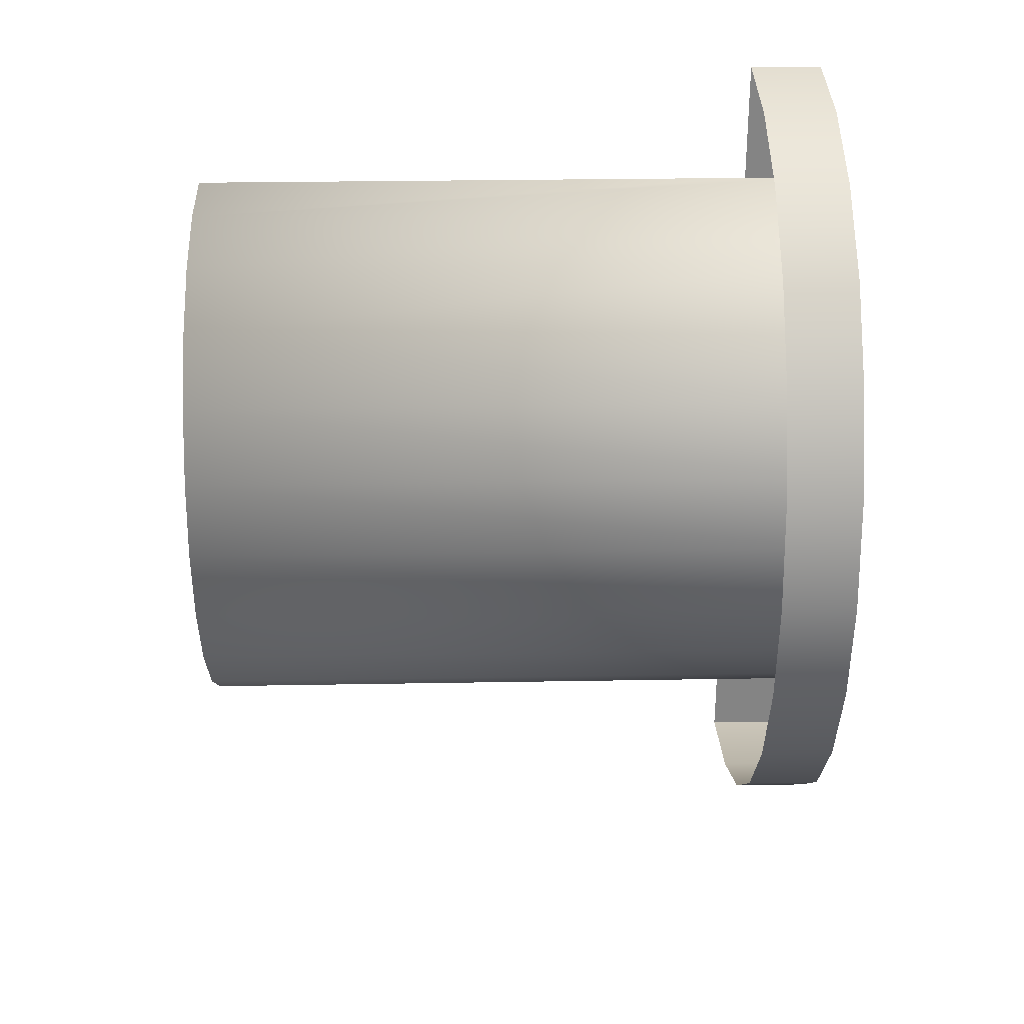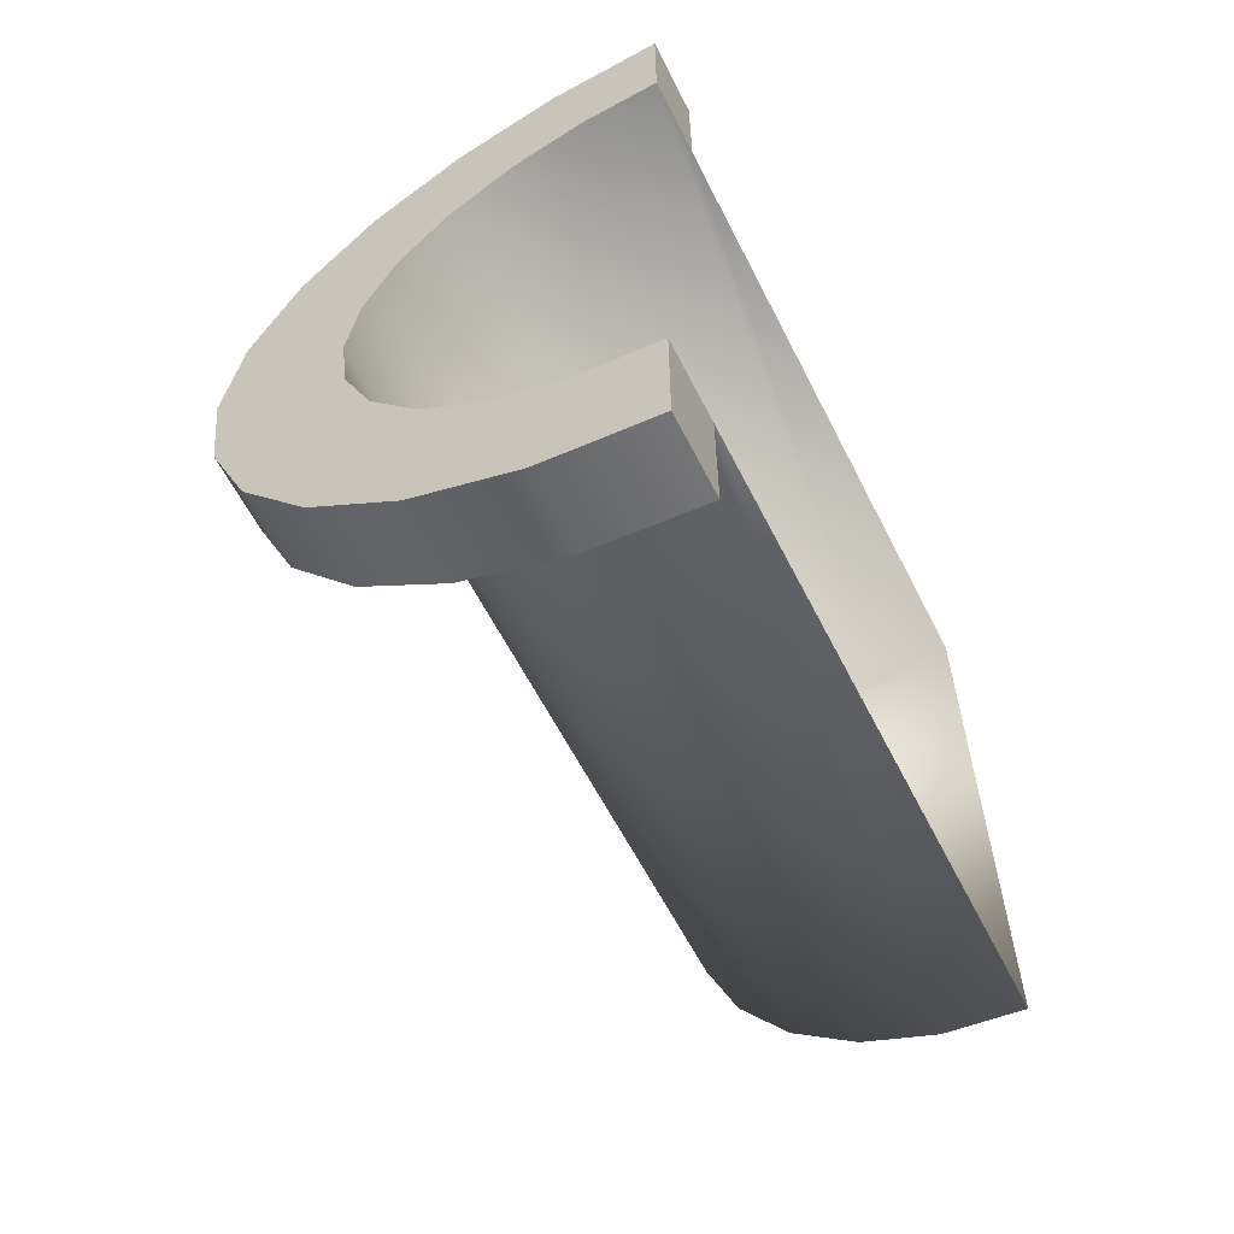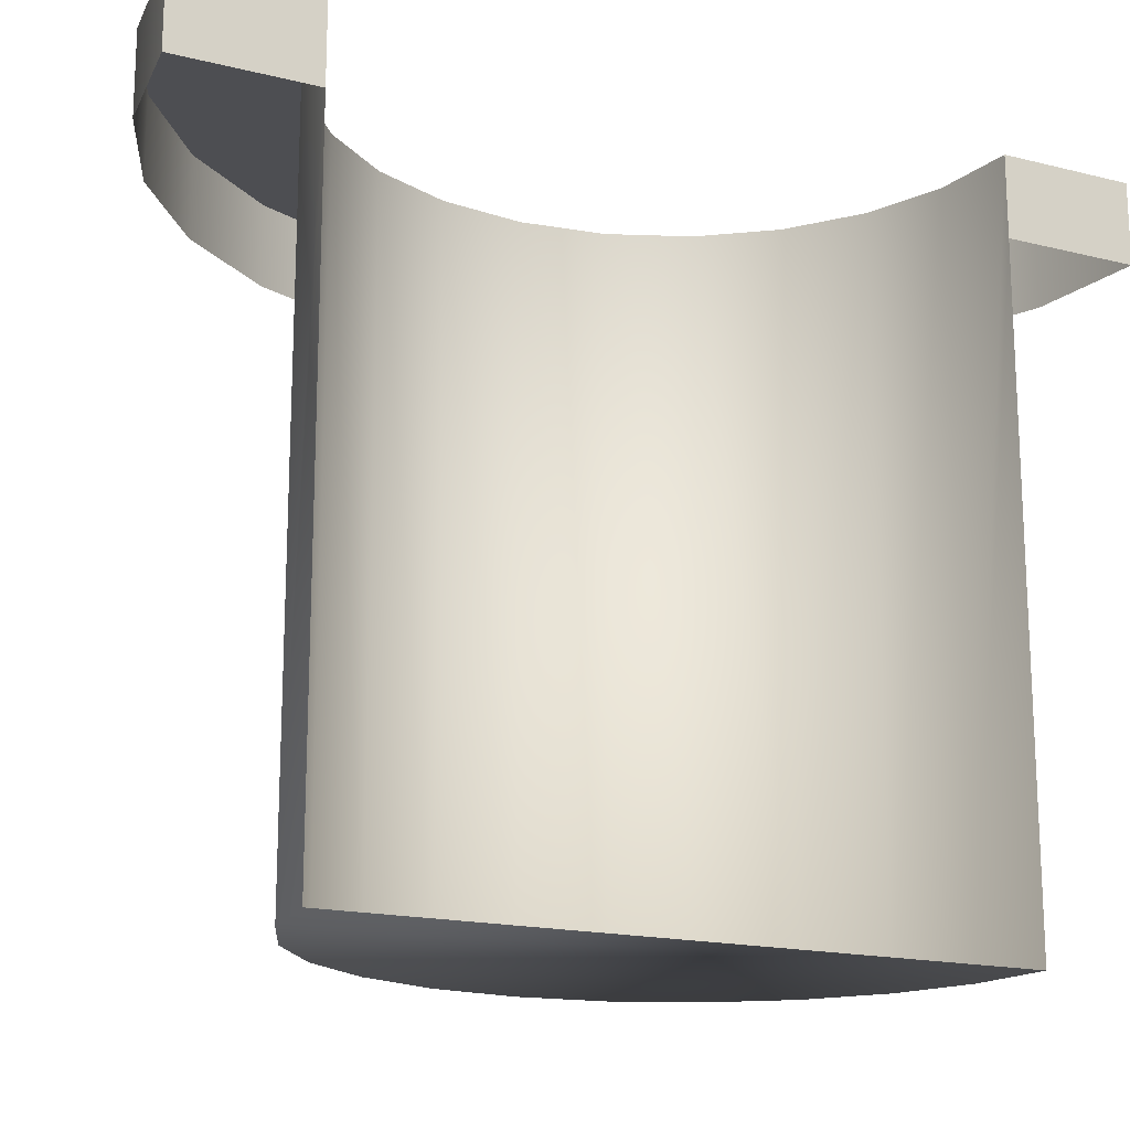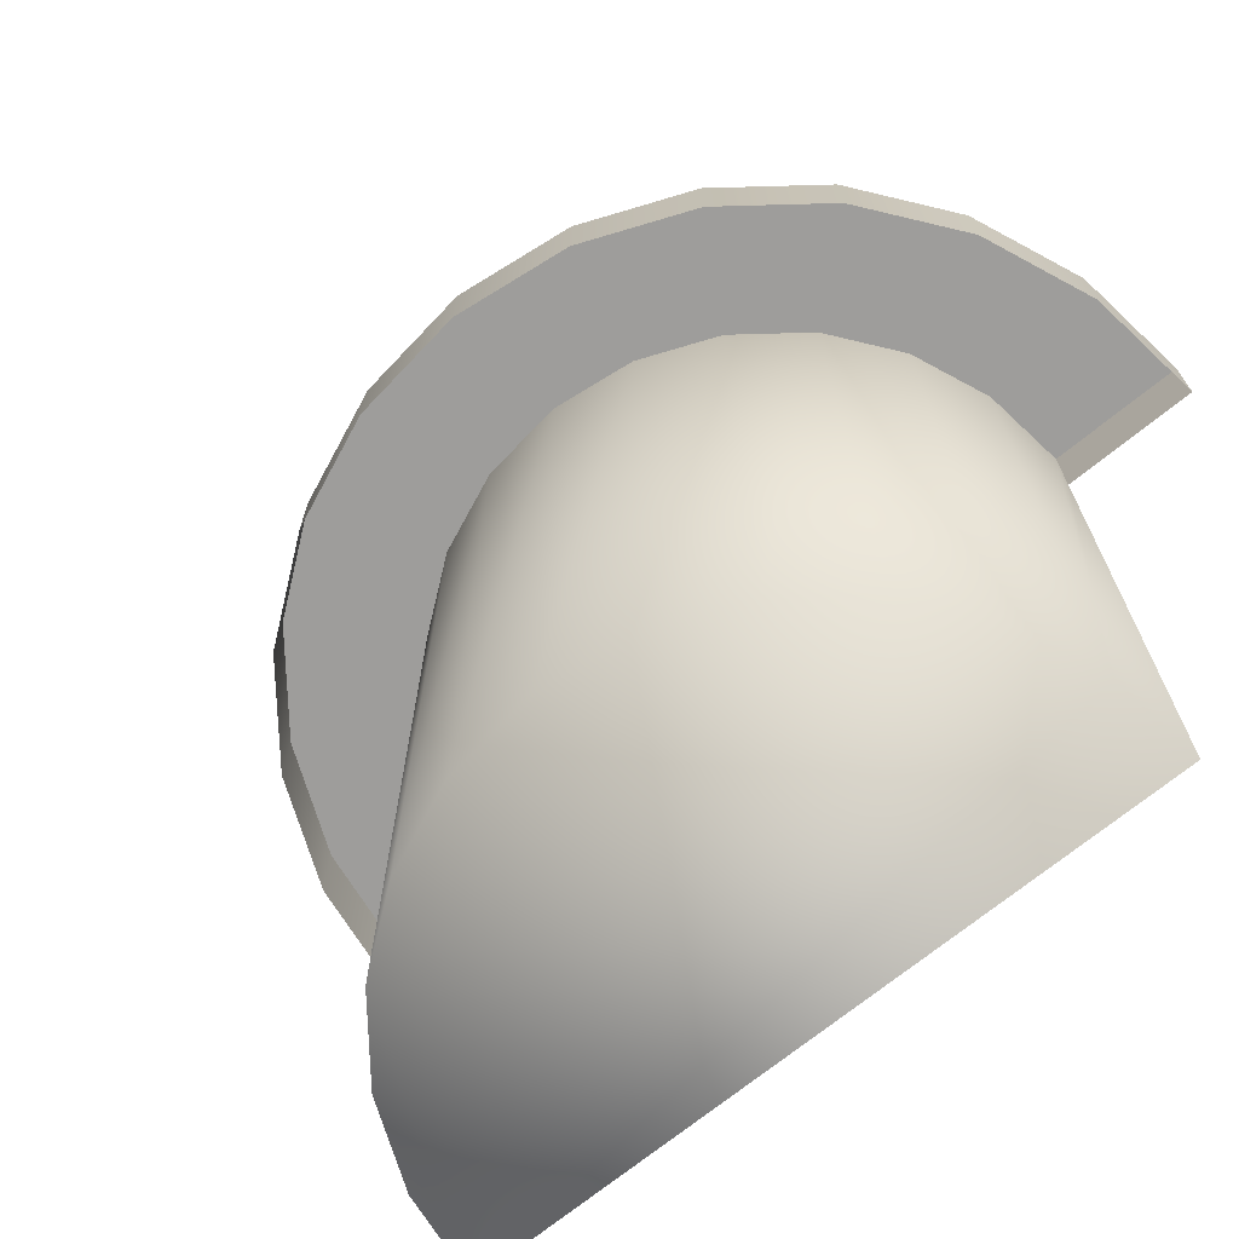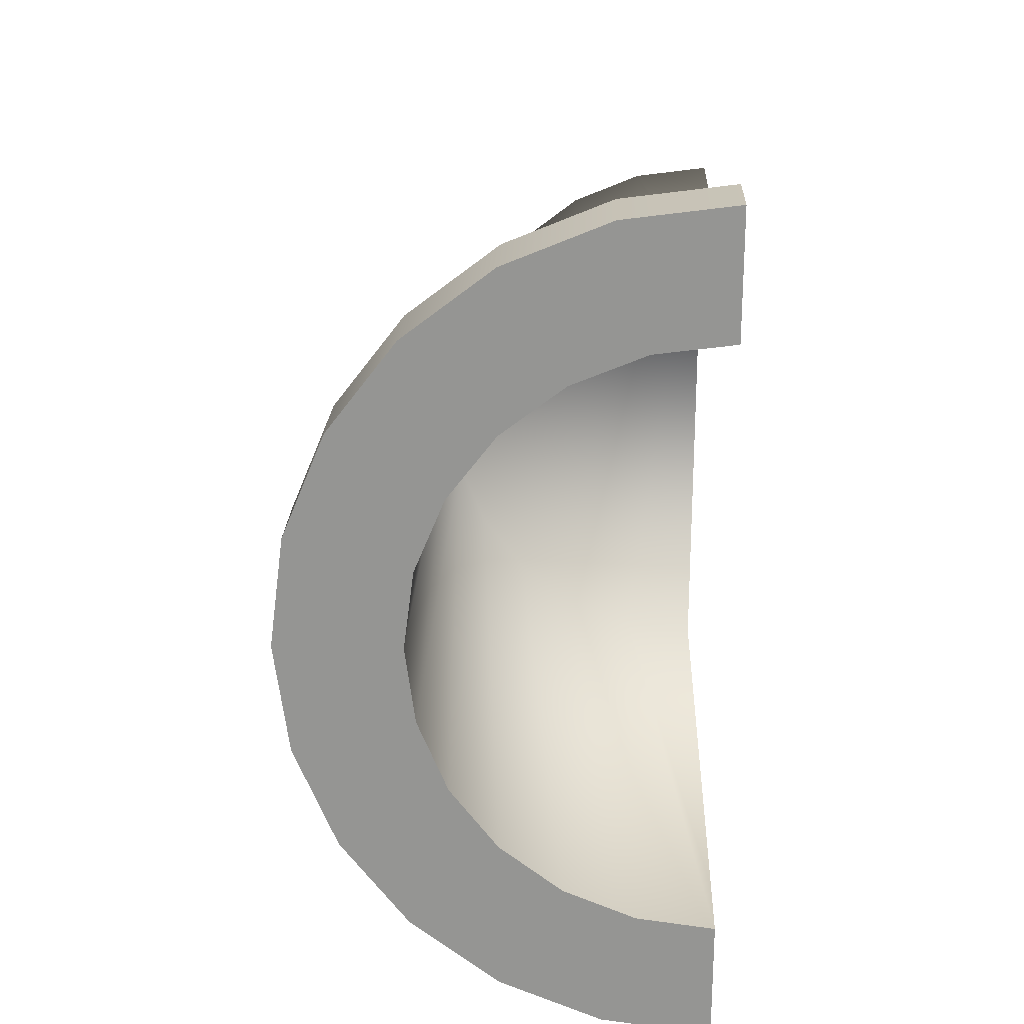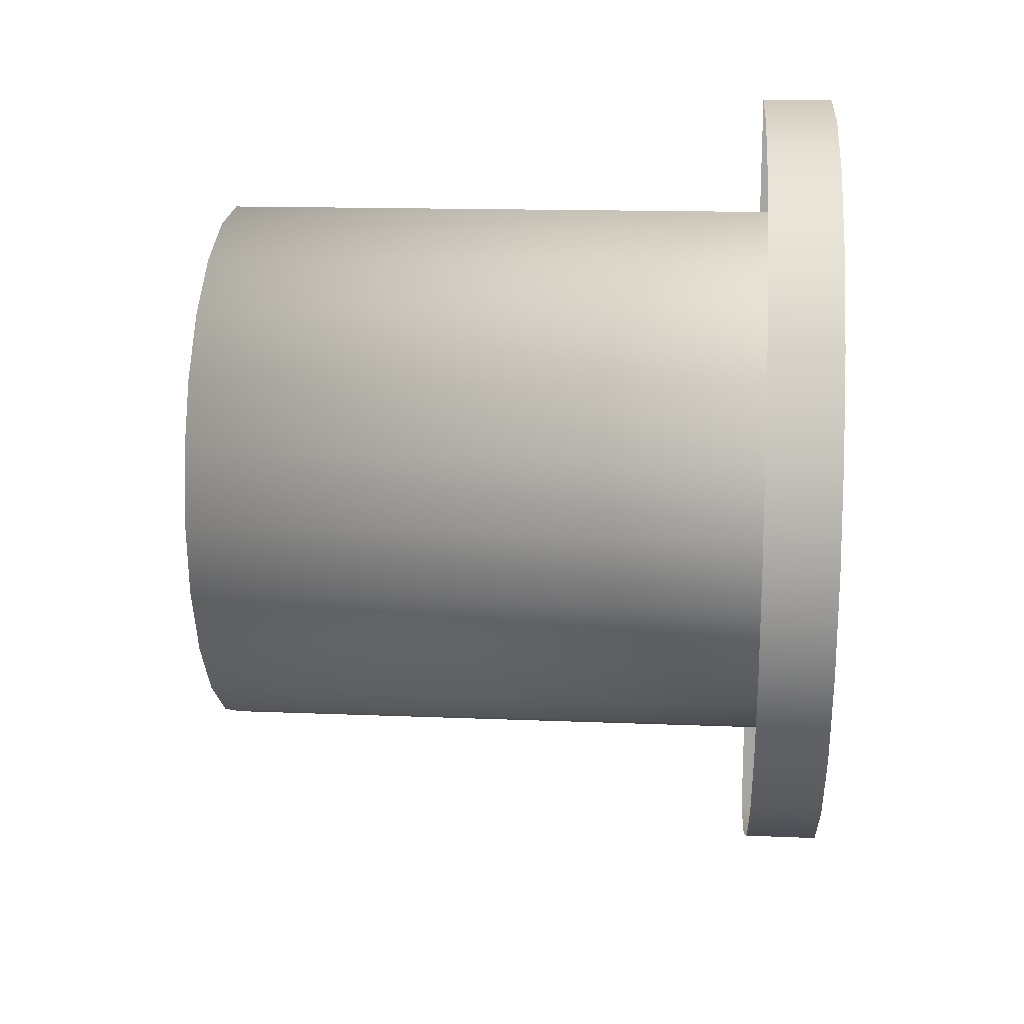
<metadata>
{"format":"obj","ext":"obj","renderer":"f3d","projection":"perspective","resolution":1024,"background":"white","views":[{"elev":28.7,"azim":-91.5,"up":"+Y"},{"elev":-60.7,"azim":26.9,"up":"+Y"},{"elev":-17.2,"azim":63.5,"up":"+Z"},{"elev":-70.7,"azim":-50.9,"up":"+Z"},{"elev":22.4,"azim":2.2,"up":"+Y"},{"elev":15.1,"azim":-85.0,"up":"+Y"}]}
</metadata>
<code>
o #ID55
v -0.00947 0.8622 0.3749
v -0.005802 0.8901 0.3749
v -0.005802 0.8617 0.3749
v -0.01289 0.8636 0.3749
v -0.01582 0.8659 0.3749
v -0.01808 0.8688 0.3749
v -0.01949 0.8722 0.3749
v -0.01997 0.8759 0.3749
v -0.01949 0.8796 0.3749
v -0.01808 0.883 0.3749
v -0.01582 0.8859 0.3749
v -0.01289 0.8882 0.3749
v -0.00947 0.8896 0.3749
v -0.00947 0.8896 0.3749
v -0.01289 0.8882 0.3749
v -0.005802 0.8901 0.3749
v -0.01582 0.8859 0.3749
v -0.01808 0.883 0.3749
v -0.01949 0.8796 0.3749
v -0.01997 0.8759 0.3749
v -0.01949 0.8722 0.3749
v -0.01808 0.8688 0.3749
v -0.01582 0.8659 0.3749
v -0.01289 0.8636 0.3749
v -0.00947 0.8622 0.3749
v -0.005802 0.8617 0.3749
v -0.005802 0.8901 0.4033
v -0.005802 0.8901 0.4068
v -0.00947 0.8896 0.4068
v -0.00947 0.8896 0.4068
v -0.005802 0.8901 0.4068
v -0.005802 0.8901 0.4033
v -0.005802 0.8617 0.4033
v -0.005802 0.8617 0.4068
v -0.00947 0.8622 0.4068
v -0.00947 0.8622 0.4068
v -0.005802 0.8617 0.4068
v -0.005802 0.8617 0.4033
v -0.01289 0.8636 0.4068
v -0.01289 0.8636 0.4068
v -0.01582 0.8659 0.4068
v -0.01582 0.8659 0.4068
v -0.01808 0.8688 0.4068
v -0.01808 0.8688 0.4068
v -0.01949 0.8722 0.4068
v -0.01949 0.8722 0.4068
v -0.01997 0.8759 0.4068
v -0.01997 0.8759 0.4068
v -0.01949 0.8796 0.4068
v -0.01949 0.8796 0.4068
v -0.01808 0.883 0.4068
v -0.01808 0.883 0.4068
v -0.01582 0.8859 0.4068
v -0.01582 0.8859 0.4068
v -0.01289 0.8882 0.4068
v -0.01289 0.8882 0.4068
v -0.01099 0.8566 0.4068
v -0.005802 0.8617 0.4068
v -0.005802 0.8559 0.4068
v -0.01582 0.8586 0.4068
v -0.01997 0.8617 0.4068
v -0.00947 0.8622 0.4068
v -0.02316 0.8659 0.4068
v -0.01289 0.8636 0.4068
v -0.01582 0.8659 0.4068
v -0.02516 0.8707 0.4068
v -0.01808 0.8688 0.4068
v -0.01949 0.8722 0.4068
v -0.02584 0.8759 0.4068
v -0.01997 0.8759 0.4068
v -0.02516 0.8811 0.4068
v -0.01949 0.8796 0.4068
v -0.01808 0.883 0.4068
v -0.02316 0.8859 0.4068
v -0.01582 0.8859 0.4068
v -0.01997 0.8901 0.4068
v -0.01289 0.8882 0.4068
v -0.00947 0.8896 0.4068
v -0.005802 0.8901 0.4068
v -0.01582 0.8933 0.4068
v -0.005802 0.896 0.4068
v -0.01099 0.8953 0.4068
v -0.01099 0.8953 0.4068
v -0.01582 0.8933 0.4068
v -0.005802 0.896 0.4068
v -0.005802 0.8901 0.4068
v -0.01997 0.8901 0.4068
v -0.00947 0.8896 0.4068
v -0.01289 0.8882 0.4068
v -0.01582 0.8859 0.4068
v -0.02316 0.8859 0.4068
v -0.01808 0.883 0.4068
v -0.02516 0.8811 0.4068
v -0.01949 0.8796 0.4068
v -0.01997 0.8759 0.4068
v -0.02584 0.8759 0.4068
v -0.01949 0.8722 0.4068
v -0.02516 0.8707 0.4068
v -0.01808 0.8688 0.4068
v -0.01582 0.8659 0.4068
v -0.02316 0.8659 0.4068
v -0.01289 0.8636 0.4068
v -0.00947 0.8622 0.4068
v -0.01997 0.8617 0.4068
v -0.005802 0.8617 0.4068
v -0.01582 0.8586 0.4068
v -0.01099 0.8566 0.4068
v -0.005802 0.8559 0.4068
v -0.005802 0.8901 0.4033
v -0.005802 0.896 0.4068
v -0.005802 0.896 0.4033
v -0.005802 0.8901 0.4068
v -0.005802 0.8901 0.4068
v -0.005802 0.8901 0.4033
v -0.005802 0.896 0.4068
v -0.005802 0.896 0.4033
v -0.005802 0.8559 0.4068
v -0.005802 0.8617 0.4033
v -0.005802 0.8559 0.4033
v -0.005802 0.8617 0.4068
v -0.005802 0.8617 0.4068
v -0.005802 0.8559 0.4068
v -0.005802 0.8617 0.4033
v -0.005802 0.8559 0.4033
v -0.005802 0.896 0.4068
v -0.01099 0.8953 0.4033
v -0.005802 0.896 0.4033
v -0.01099 0.8953 0.4068
v -0.01099 0.8953 0.4068
v -0.005802 0.896 0.4068
v -0.01099 0.8953 0.4033
v -0.005802 0.896 0.4033
v -0.01099 0.8566 0.4033
v -0.005802 0.8559 0.4068
v -0.005802 0.8559 0.4033
v -0.01099 0.8566 0.4068
v -0.01099 0.8566 0.4068
v -0.01099 0.8566 0.4033
v -0.005802 0.8559 0.4068
v -0.005802 0.8559 0.4033
v -0.01582 0.8586 0.4033
v -0.01582 0.8586 0.4068
v -0.01582 0.8586 0.4068
v -0.01582 0.8586 0.4033
v -0.01997 0.8617 0.4033
v -0.01997 0.8617 0.4068
v -0.01997 0.8617 0.4068
v -0.01997 0.8617 0.4033
v -0.02316 0.8659 0.4068
v -0.02316 0.8659 0.4033
v -0.02316 0.8659 0.4068
v -0.02316 0.8659 0.4033
v -0.02516 0.8707 0.4033
v -0.02516 0.8707 0.4068
v -0.02516 0.8707 0.4068
v -0.02516 0.8707 0.4033
v -0.02584 0.8759 0.4068
v -0.02584 0.8759 0.4033
v -0.02584 0.8759 0.4068
v -0.02584 0.8759 0.4033
v -0.02516 0.8811 0.4068
v -0.02516 0.8811 0.4033
v -0.02516 0.8811 0.4068
v -0.02516 0.8811 0.4033
v -0.02316 0.8859 0.4068
v -0.02316 0.8859 0.4033
v -0.02316 0.8859 0.4068
v -0.02316 0.8859 0.4033
v -0.01997 0.8901 0.4068
v -0.01997 0.8901 0.4033
v -0.01997 0.8901 0.4068
v -0.01997 0.8901 0.4033
v -0.01582 0.8933 0.4068
v -0.01582 0.8933 0.4033
v -0.01582 0.8933 0.4068
v -0.01582 0.8933 0.4033
f 1 2 3
f 2 1 4
f 2 4 5
f 2 5 6
f 2 6 7
f 2 7 8
f 2 8 9
f 2 9 10
f 2 10 11
f 2 11 12
f 2 12 13
f 13 27 2
f 27 13 28
f 28 13 29
f 33 1 3
f 1 33 34
f 1 34 35
f 35 4 1
f 4 35 39
f 39 5 4
f 5 39 41
f 41 6 5
f 6 41 43
f 43 7 6
f 7 43 45
f 45 8 7
f 8 45 47
f 47 9 8
f 9 47 49
f 49 10 9
f 10 49 51
f 51 11 10
f 11 51 53
f 11 55 12
f 55 11 53
f 12 29 13
f 29 12 55
f 57 58 59
f 58 57 60
f 58 60 61
f 58 61 62
f 62 61 63
f 62 63 64
f 64 63 65
f 65 63 66
f 65 66 67
f 67 66 68
f 68 66 69
f 68 69 70
f 70 69 71
f 70 71 72
f 72 71 73
f 73 71 74
f 73 74 75
f 75 74 76
f 75 76 77
f 77 76 78
f 78 76 79
f 79 76 80
f 79 80 81
f 81 80 82
f 109 110 111
f 110 109 112
f 117 118 119
f 118 117 120
f 125 126 127
f 126 125 128
f 133 134 135
f 134 133 136
f 141 136 133
f 136 141 142
f 145 142 141
f 142 145 146
f 149 145 150
f 145 149 146
f 153 149 150
f 149 153 154
f 157 153 158
f 153 157 154
f 161 158 162
f 158 161 157
f 165 162 166
f 162 165 161
f 169 166 170
f 166 169 165
f 173 170 174
f 170 173 169
f 128 174 126
f 174 128 173
f 14 15 16
f 15 17 16
f 17 18 16
f 18 19 16
f 19 20 16
f 20 21 16
f 21 22 16
f 22 23 16
f 23 24 16
f 24 25 16
f 26 16 25
f 30 14 31
f 31 14 32
f 16 32 14
f 36 37 25
f 37 38 25
f 26 25 38
f 40 36 24
f 25 24 36
f 42 40 23
f 24 23 40
f 44 42 22
f 23 22 42
f 46 44 21
f 22 21 44
f 48 46 20
f 21 20 46
f 50 48 19
f 20 19 48
f 52 50 18
f 19 18 50
f 54 52 17
f 18 17 52
f 54 17 56
f 15 56 17
f 56 15 30
f 14 30 15
f 83 84 85
f 85 84 86
f 84 87 86
f 86 87 88
f 88 87 89
f 89 87 90
f 87 91 90
f 90 91 92
f 91 93 92
f 92 93 94
f 94 93 95
f 93 96 95
f 95 96 97
f 96 98 97
f 97 98 99
f 99 98 100
f 98 101 100
f 100 101 102
f 102 101 103
f 101 104 103
f 103 104 105
f 104 106 105
f 106 107 105
f 108 105 107
f 113 114 115
f 116 115 114
f 121 122 123
f 124 123 122
f 129 130 131
f 132 131 130
f 137 138 139
f 140 139 138
f 143 144 137
f 138 137 144
f 147 148 143
f 144 143 148
f 147 151 148
f 152 148 151
f 155 156 151
f 152 151 156
f 155 159 156
f 160 156 159
f 159 163 160
f 164 160 163
f 163 167 164
f 168 164 167
f 167 171 168
f 172 168 171
f 171 175 172
f 176 172 175
f 175 129 176
f 131 176 129

</code>
